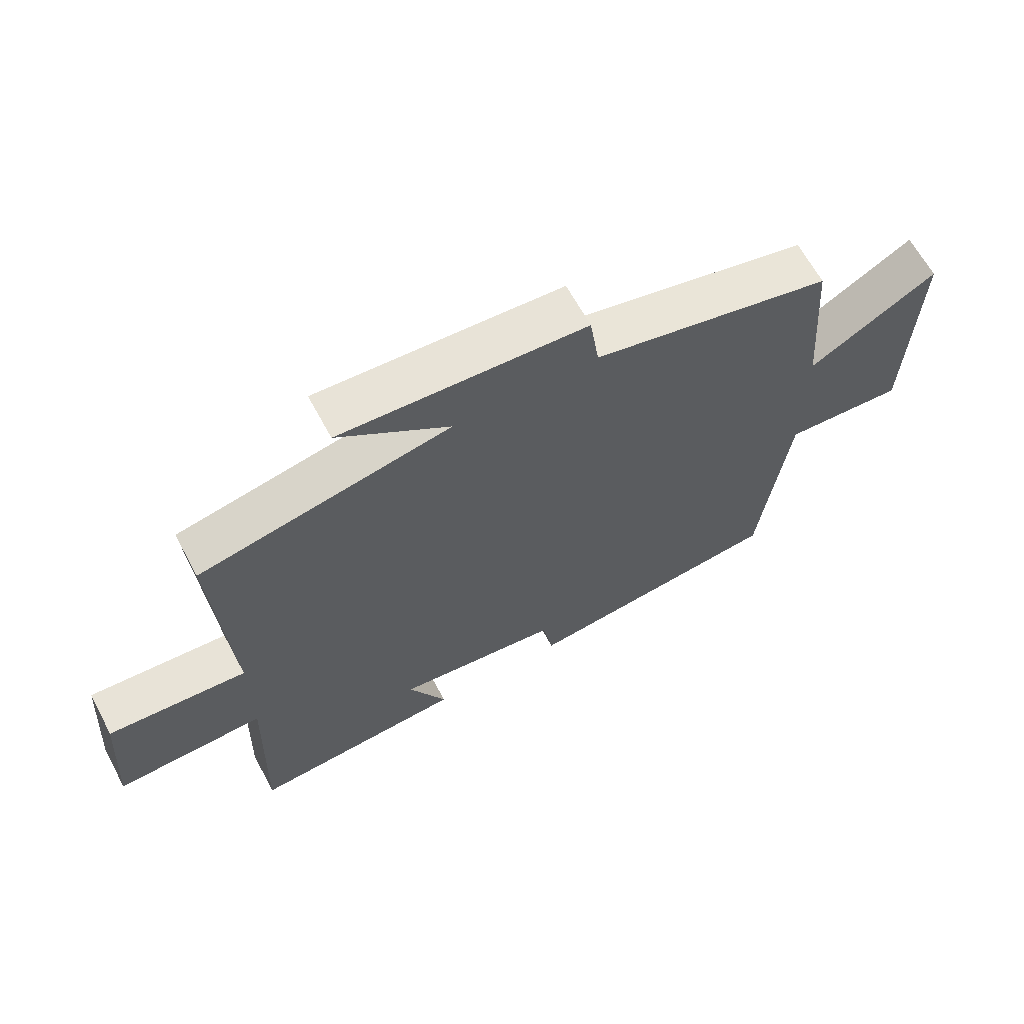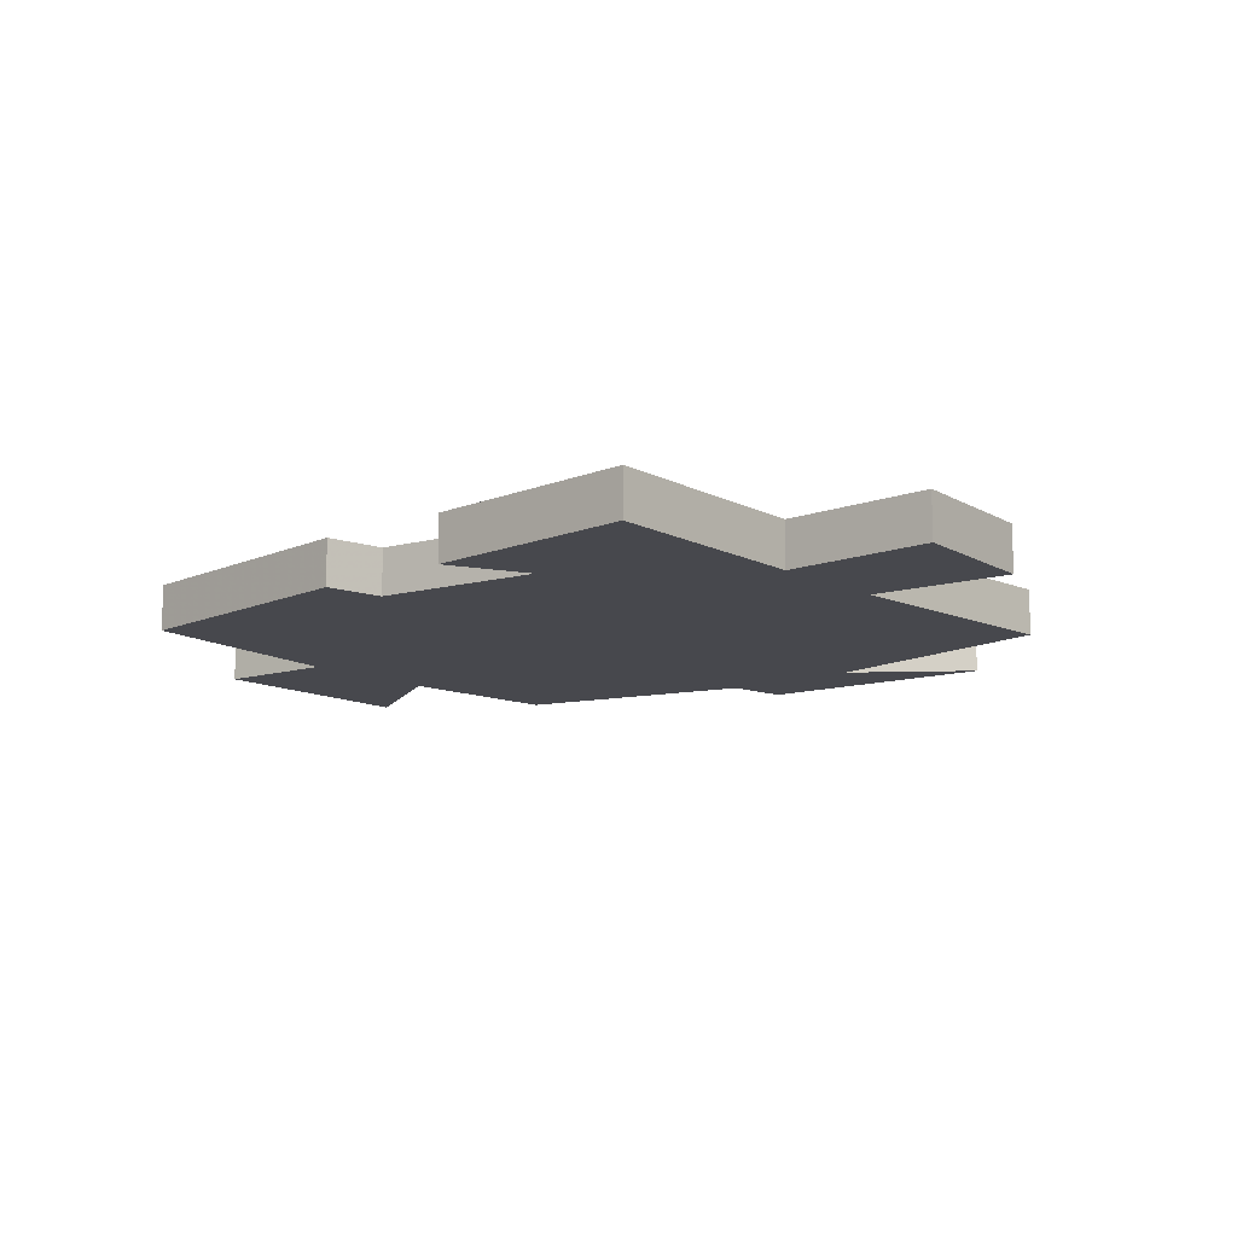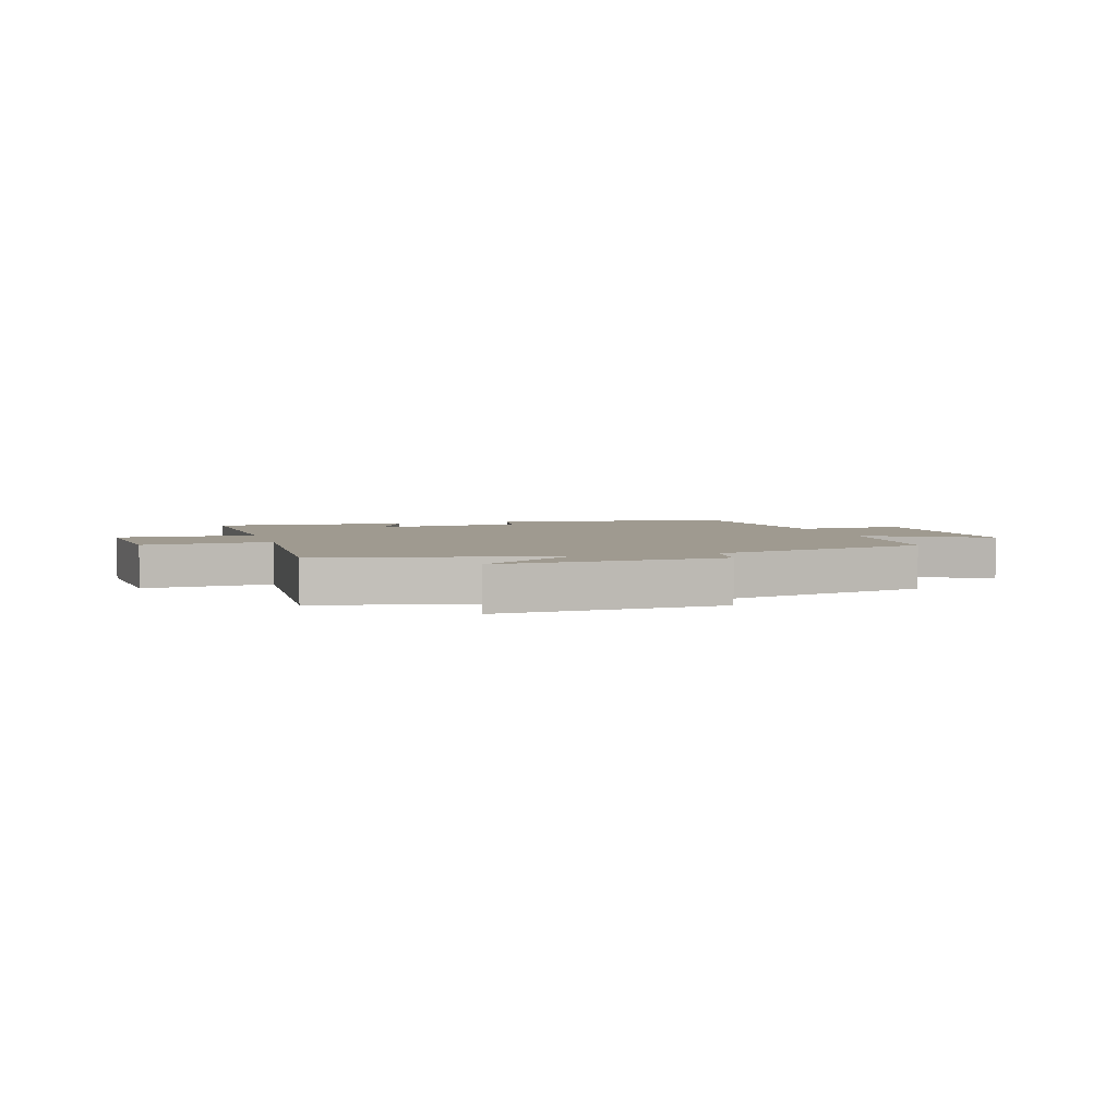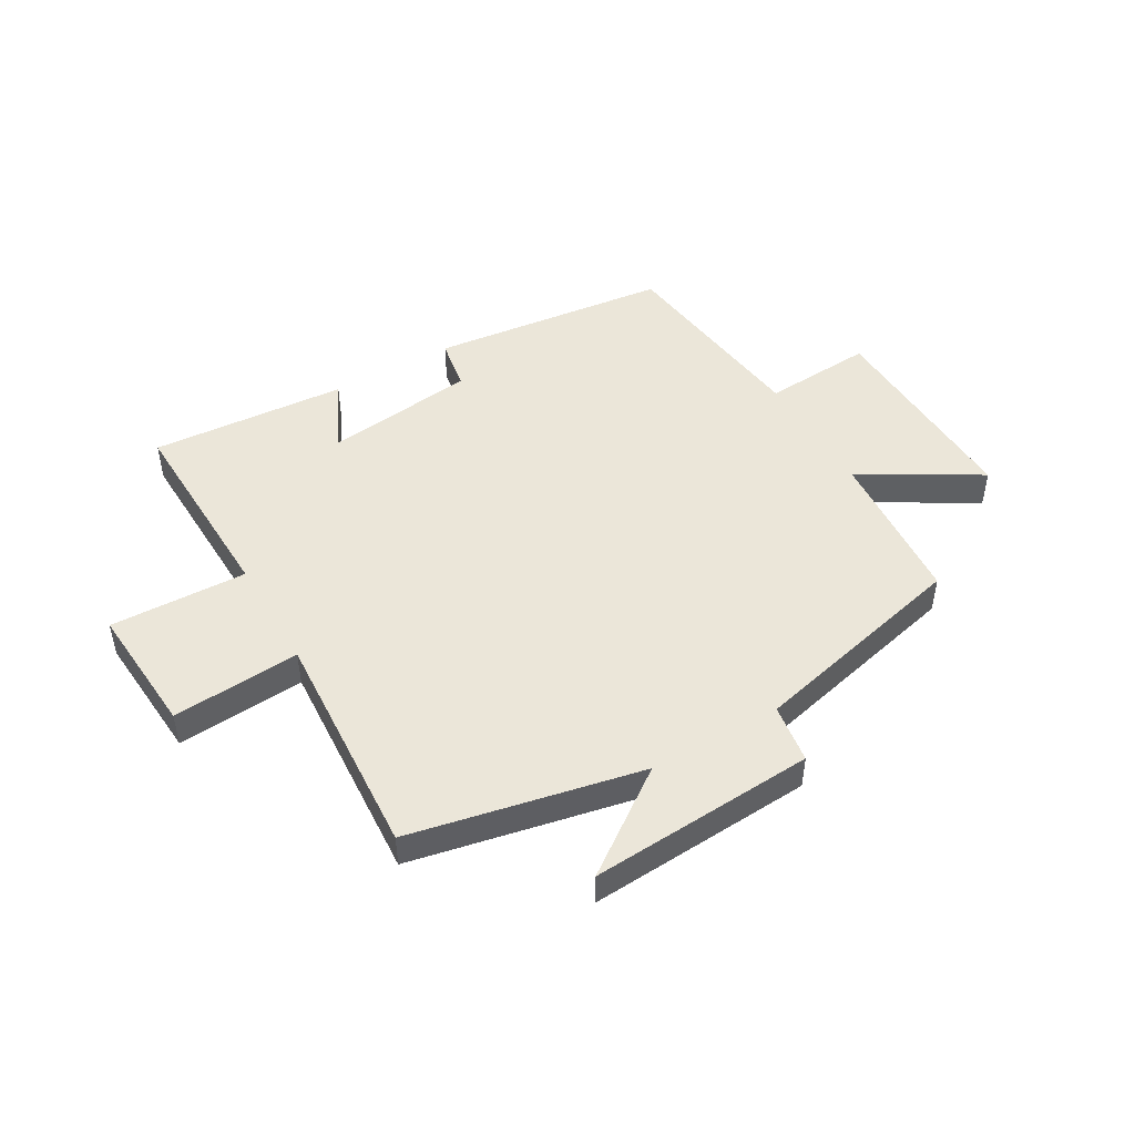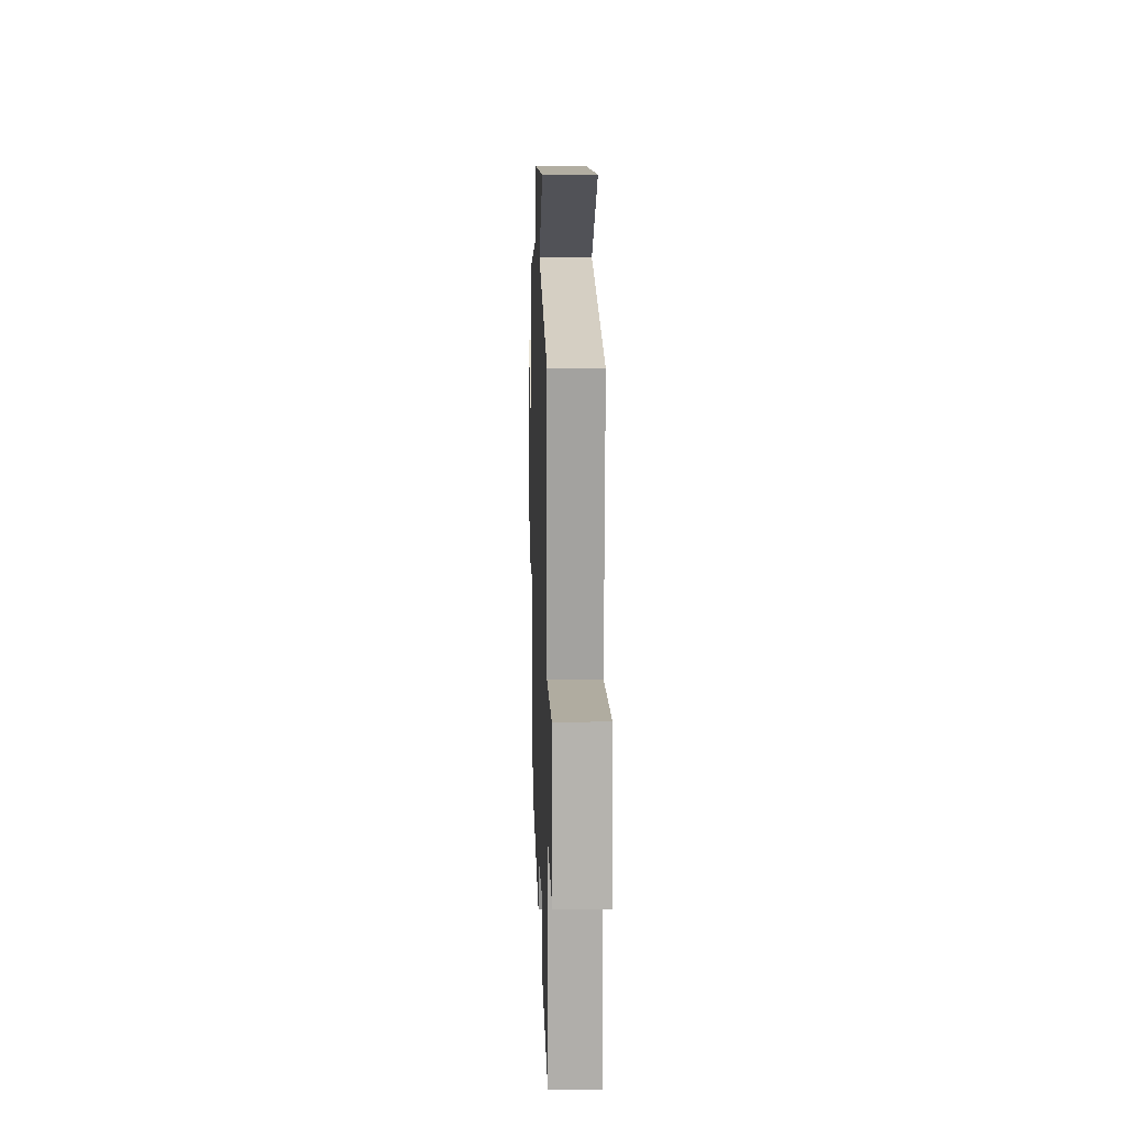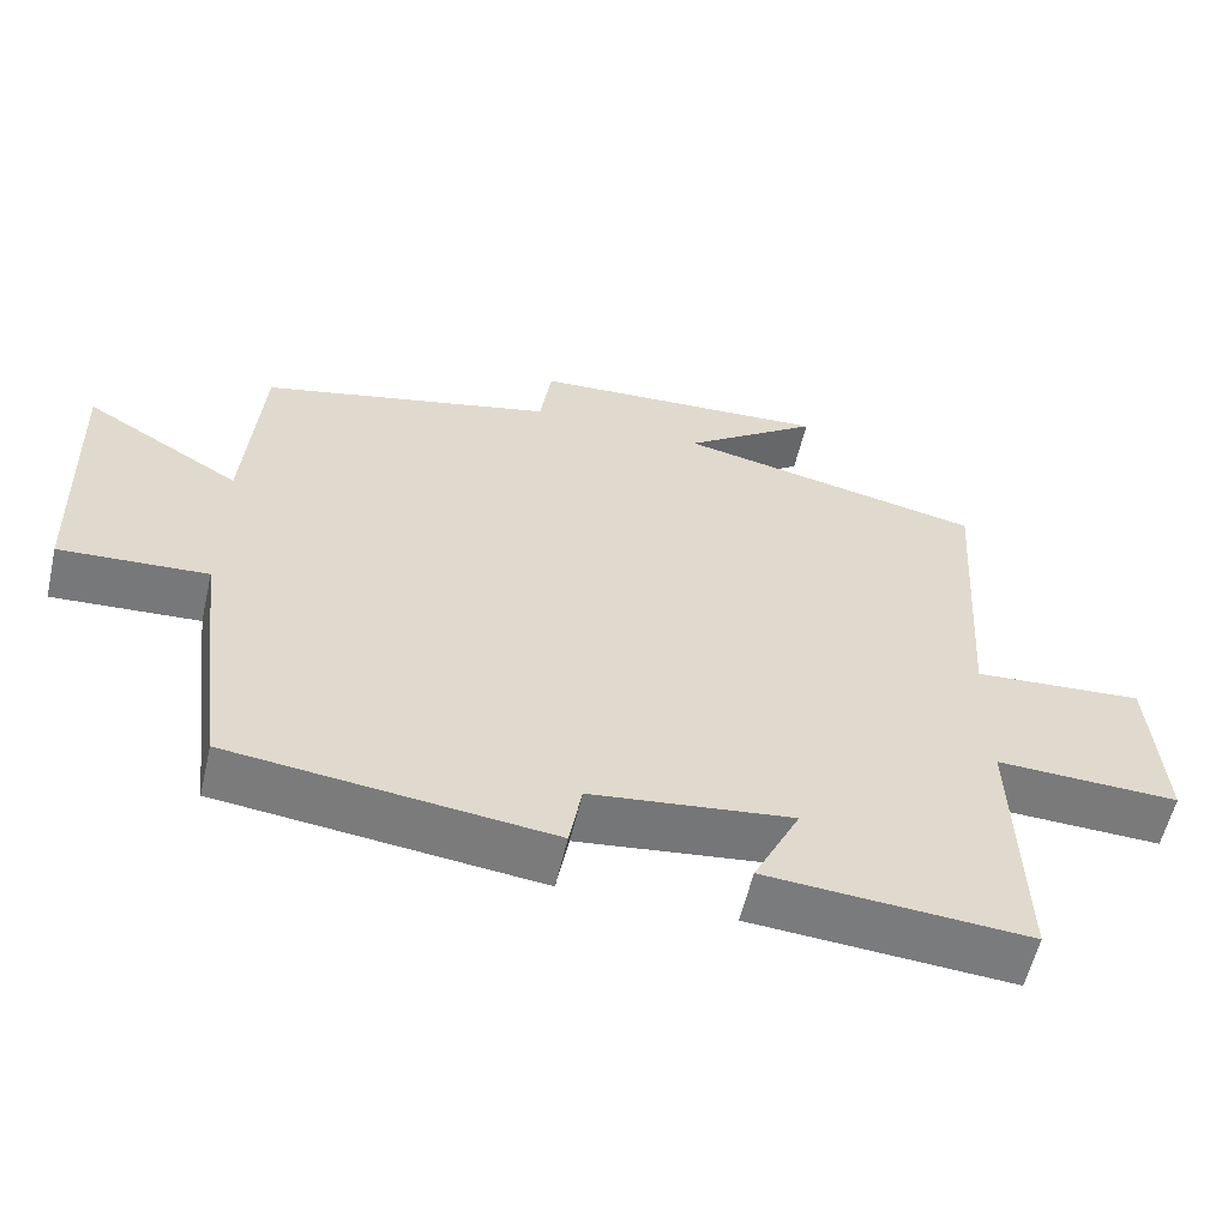
<metadata>
{"format":"obj","ext":"obj","renderer":"f3d","projection":"perspective","resolution":1024,"background":"white","views":[{"elev":64.6,"azim":-28.2,"up":"+Z"},{"elev":-11.7,"azim":-139.8,"up":"+Y"},{"elev":3.9,"azim":-16.8,"up":"+Y"},{"elev":47.9,"azim":-30.1,"up":"+Y"},{"elev":14.2,"azim":-91.8,"up":"+Z"},{"elev":-57.9,"azim":166.9,"up":"+Z"}]}
</metadata>
<code>
v -0.525 0.07 0.418
v -0.128 0.07 0.5
v -0.303 0.07 0.626
v 0.085 0.07 0.602
v 0.1 0.07 0.5
v 0.479 0.07 0.409
v 0.5 0.07 0.136
v 0.702 0.07 0.256
v 0.69 0.07 -0.11
v 0.5 0.07 -0.098
v 0.456 0.07 -0.453
v 0.044 0.07 -0.5
v 0.028 0.07 -0.409
v -0.232 0.07 -0.377
v -0.172 0.07 -0.5
v -0.51 0.07 -0.524
v -0.5 0.07 -0.176
v -0.736 0.07 -0.184
v -0.72 0.07 0.04
v -0.5 0.07 0.024
v -0.525 0 0.418
v -0.128 0 0.5
v -0.303 0 0.626
v 0.085 0 0.602
v 0.1 0 0.5
v 0.479 0 0.409
v 0.5 0 0.136
v 0.702 0 0.256
v 0.69 0 -0.11
v 0.5 0 -0.098
v 0.456 0 -0.453
v 0.044 0 -0.5
v 0.028 0 -0.409
v -0.232 0 -0.377
v -0.172 0 -0.5
v -0.51 0 -0.524
v -0.5 0 -0.176
v -0.736 0 -0.184
v -0.72 0 0.04
v -0.5 0 0.024
f 17 18 19 20
f 14 15 16 17
f 13 14 17 20
f 10 11 12 13
f 10 13 20 1
f 7 8 9 10
f 5 6 7 10
f 2 3 4 5
f 1 2 5 10
f 40 39 38 37
f 37 36 35 34
f 40 37 34 33
f 33 32 31 30
f 21 40 33 30
f 30 29 28 27
f 30 27 26 25
f 25 24 23 22
f 30 25 22 21
f 1 21 22 2
f 2 22 23 3
f 3 23 24 4
f 4 24 25 5
f 5 25 26 6
f 6 26 27 7
f 7 27 28 8
f 8 28 29 9
f 9 29 30 10
f 10 30 31 11
f 11 31 32 12
f 12 32 33 13
f 13 33 34 14
f 14 34 35 15
f 15 35 36 16
f 16 36 37 17
f 17 37 38 18
f 18 38 39 19
f 19 39 40 20
f 20 40 21 1

</code>
